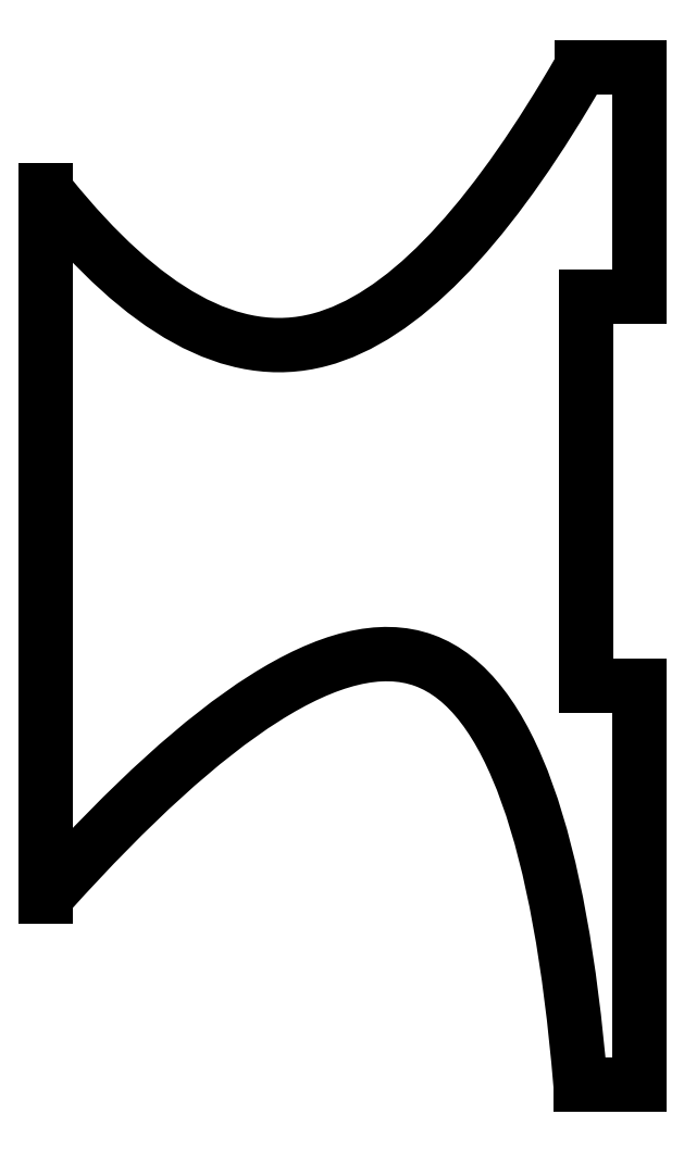
<metadata>
{"format":"dxf","ext":"dxf","renderer":"ezdxf+matplotlib","layout":"modelspace","background":"white","min_lineweight":24,"dpi":150}
</metadata>
<code>
0
SECTION
2
ENTITIES
0
LINE
8
0
10
11.1
20
19.06
30
0
11
8.942
21
19.06
31
0
0
SPLINE
8
0
70
0
71
3
72
20
73
16
74
0
42
1e-09
43
1e-10
44
1e-10
40
-0.008607
40
-0.008607
40
-0.008607
40
-0.008607
40
0
40
0
40
0
40
0.5
40
0.5
40
0.5
40
0.9696
40
0.9696
40
0.9696
40
1
40
1
40
1
40
1.001
40
1.001
40
1.001
40
1.001
10
-11.1
20
14.43
30
0
10
-11.04
20
14.36
30
0
10
-10.98
20
14.28
30
0
10
-10.92
20
14.21
30
0
10
-7.492
20
9.974
30
0
10
-4.139
20
7.971
30
0
10
-0.8584
20
8.839
30
0
10
2.222
20
9.655
30
0
10
5.292
20
12.96
30
0
10
8.324
20
18.01
30
0
10
8.521
20
18.33
30
0
10
8.717
20
18.67
30
0
10
8.913
20
19.01
30
0
10
8.923
20
19.03
30
0
10
8.932
20
19.04
30
0
10
8.942
20
19.06
30
0
0
LINE
8
0
10
-11.1
20
14.43
30
0
11
-11.1
21
-12.03
31
0
0
SPLINE
8
0
70
0
71
3
72
17
73
13
74
0
42
1e-09
43
1e-10
44
1e-10
40
-0.004905
40
-0.004905
40
-0.004905
40
-0.004905
40
0
40
0
40
0
40
0.5
40
0.5
40
0.5
40
1
40
1
40
1
40
1.002
40
1.002
40
1.002
40
1.002
10
-11.1
20
-12.03
30
0
10
-11.04
20
-11.97
30
0
10
-10.98
20
-11.9
30
0
10
-10.93
20
-11.84
30
0
10
-5.009
20
-5.258
30
0
10
-0.1902
20
-1.988
30
0
10
3.056
20
-3.169
30
0
10
6.302
20
-4.35
30
0
10
8.147
20
-10.03
30
0
10
8.9
20
-18.97
30
0
10
8.903
20
-19
30
0
10
8.905
20
-19.03
30
0
10
8.908
20
-19.06
30
0
0
LINE
8
0
10
8.908
20
-19.06
30
0
11
11.1
21
-19.06
31
0
0
LINE
8
0
10
11.1
20
-19.06
30
0
11
11.1
21
-4.117
31
0
0
LINE
8
0
10
11.1
20
-4.117
30
0
11
9.1
21
-4.117
31
0
0
LINE
8
0
10
9.1
20
-4.117
30
0
11
9.1
21
10.45
31
0
0
LINE
8
0
10
9.1
20
10.45
30
0
11
11.1
21
10.45
31
0
0
LINE
8
0
10
11.1
20
10.45
30
0
11
11.1
21
19.06
31
0
0
ENDSEC
0
EOF

</code>
